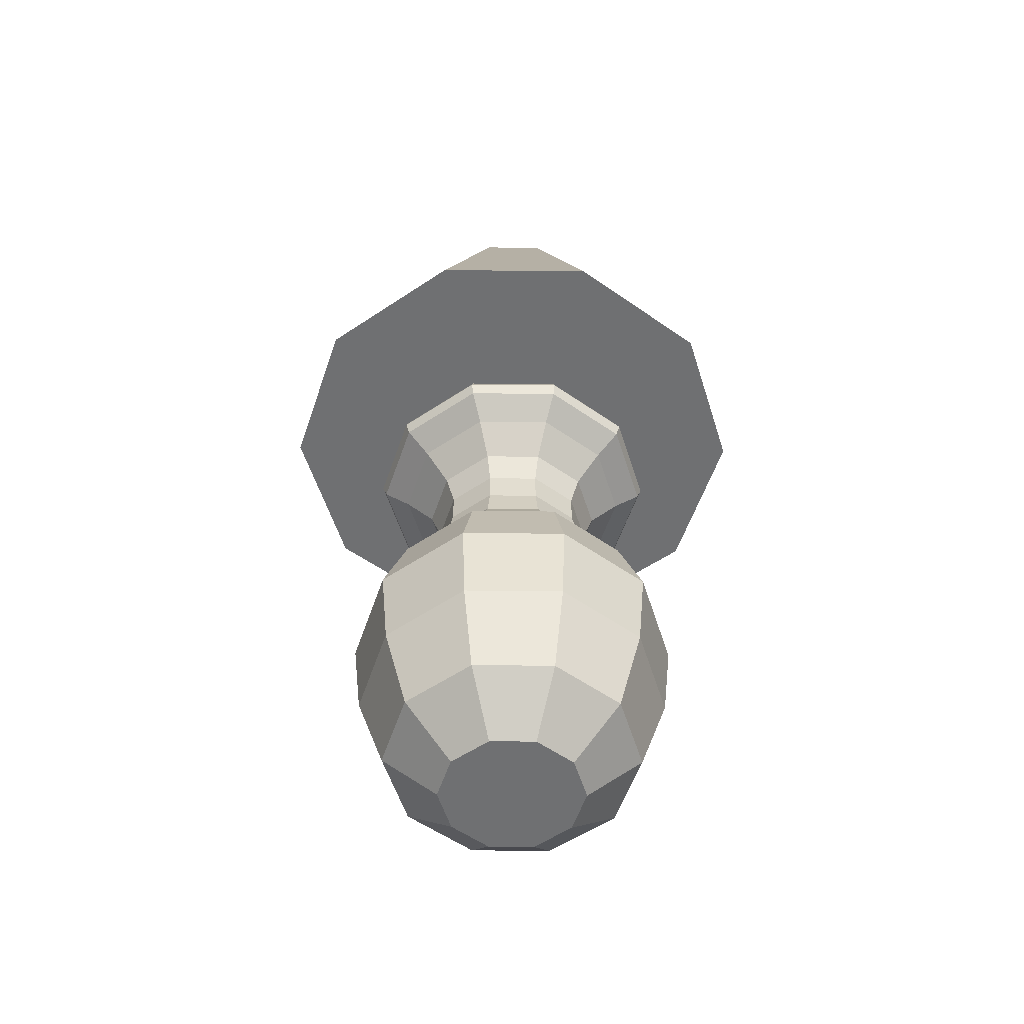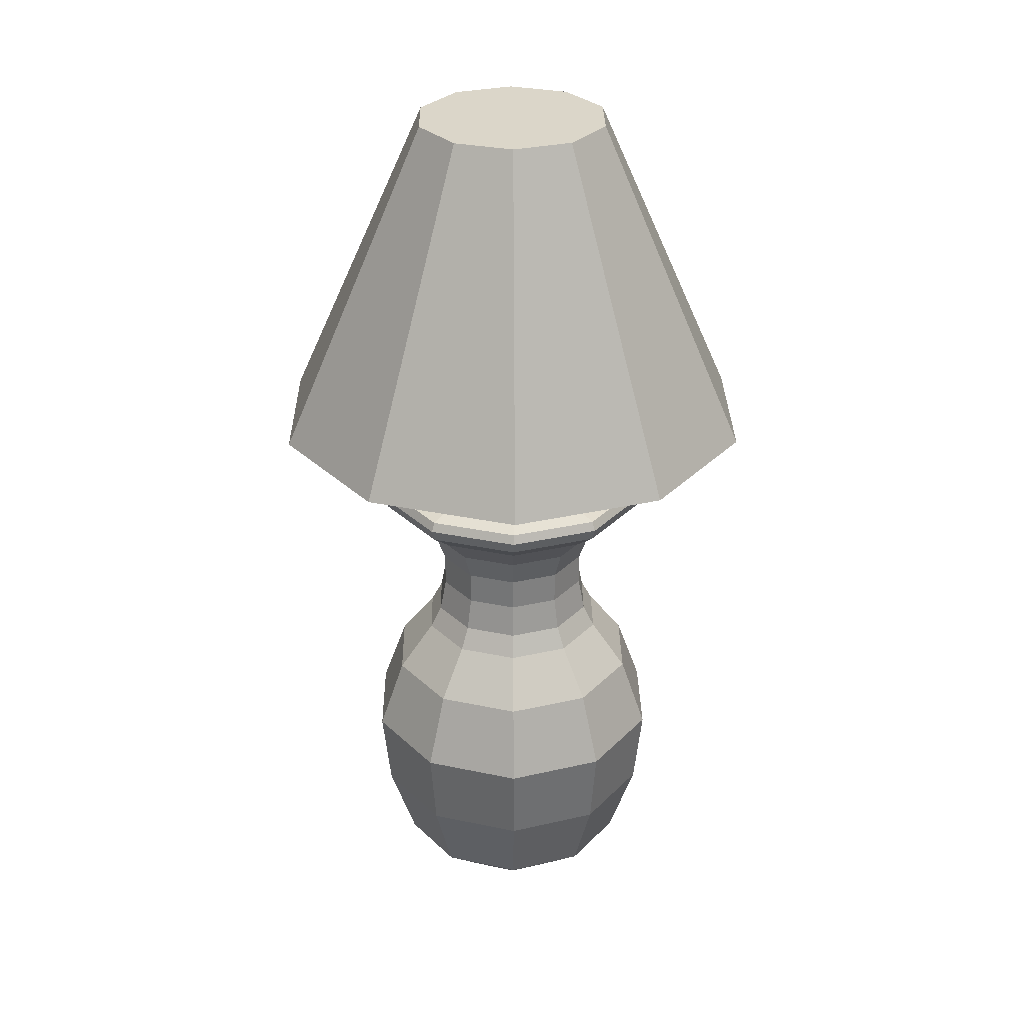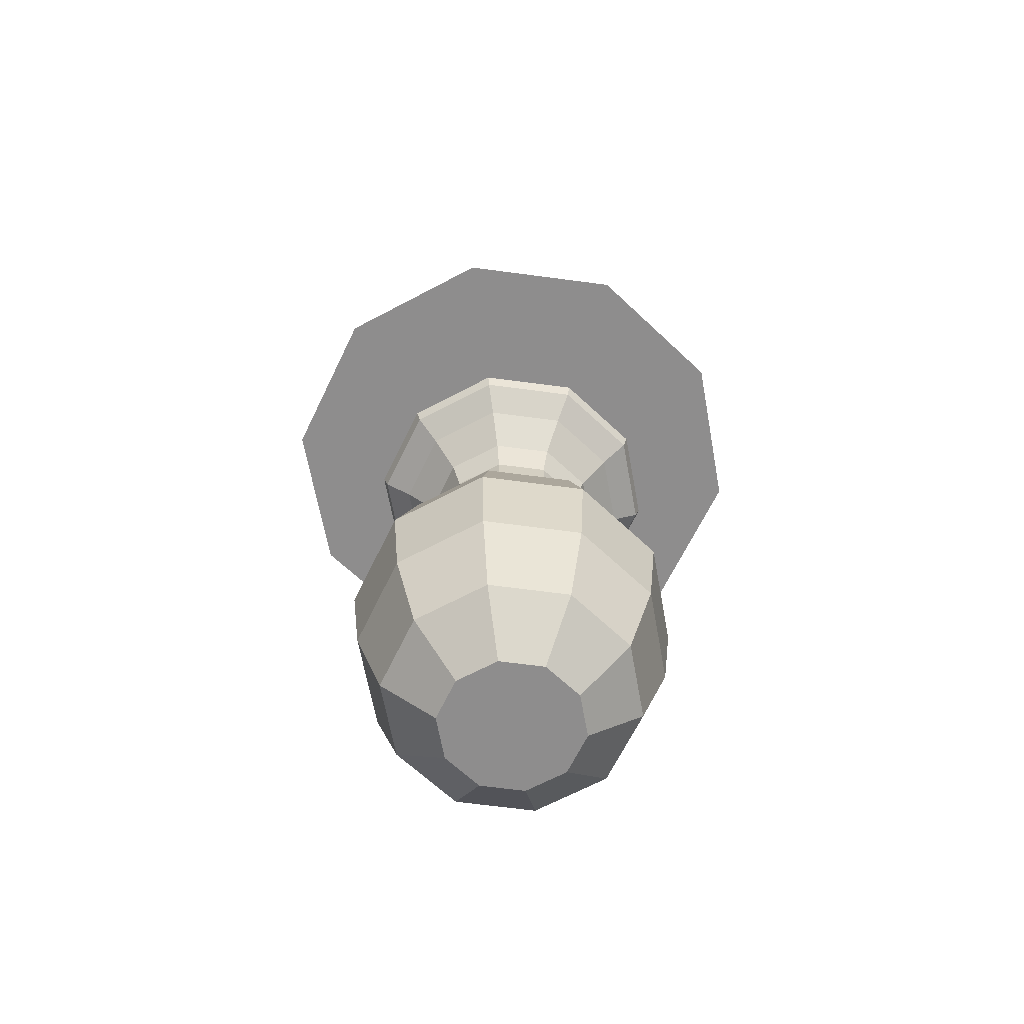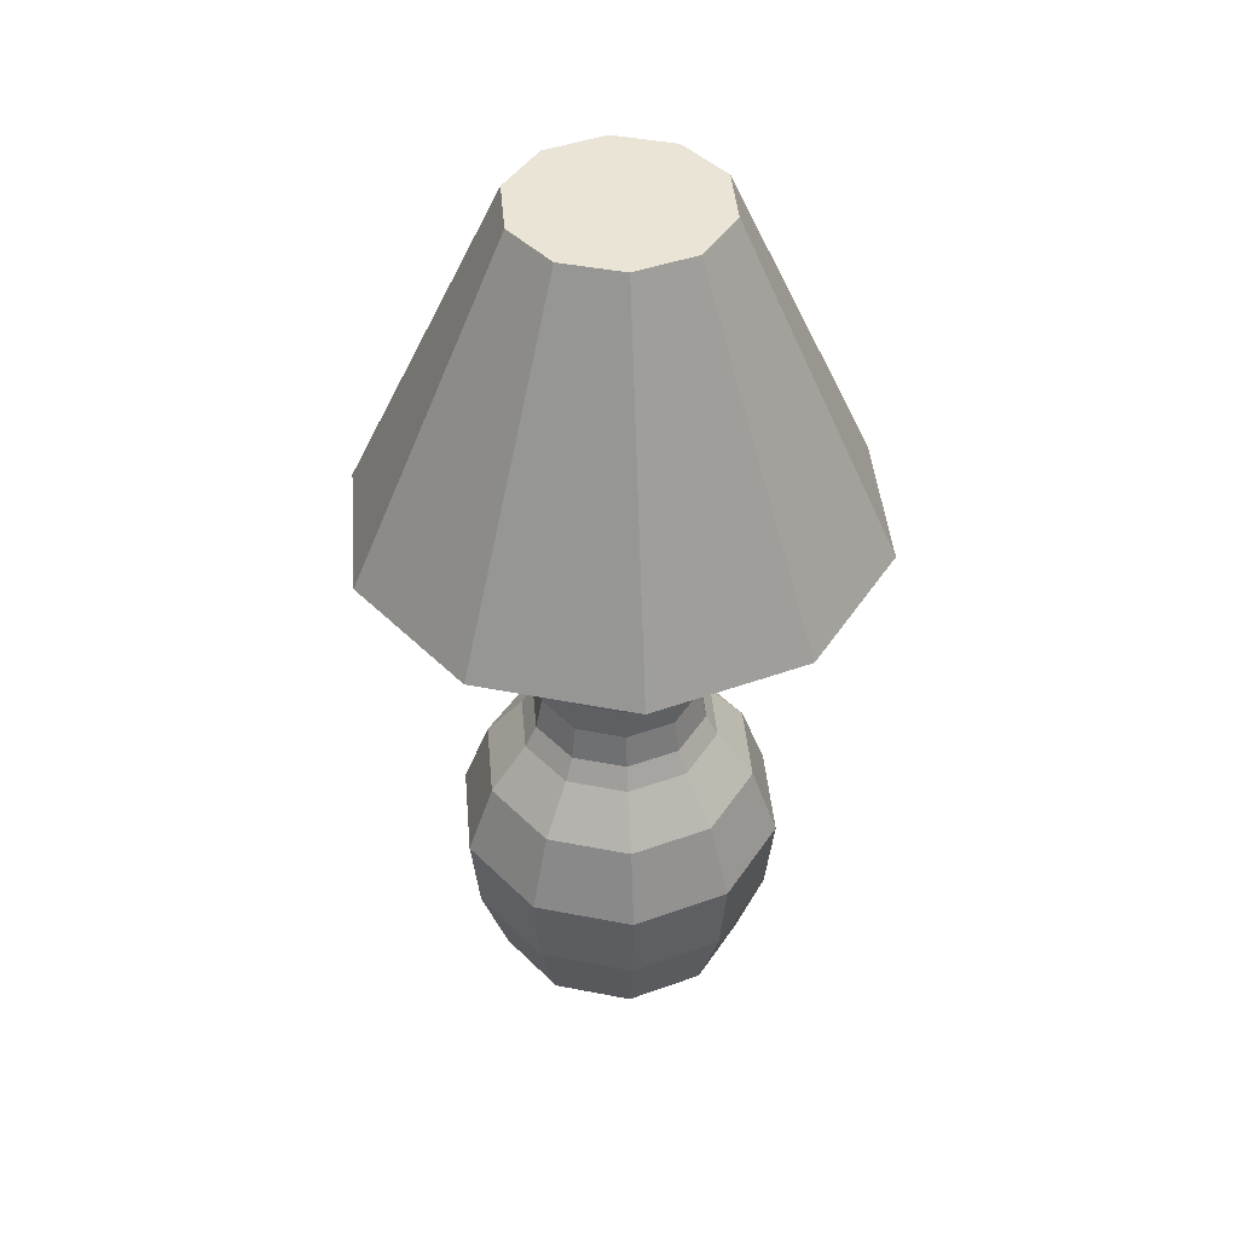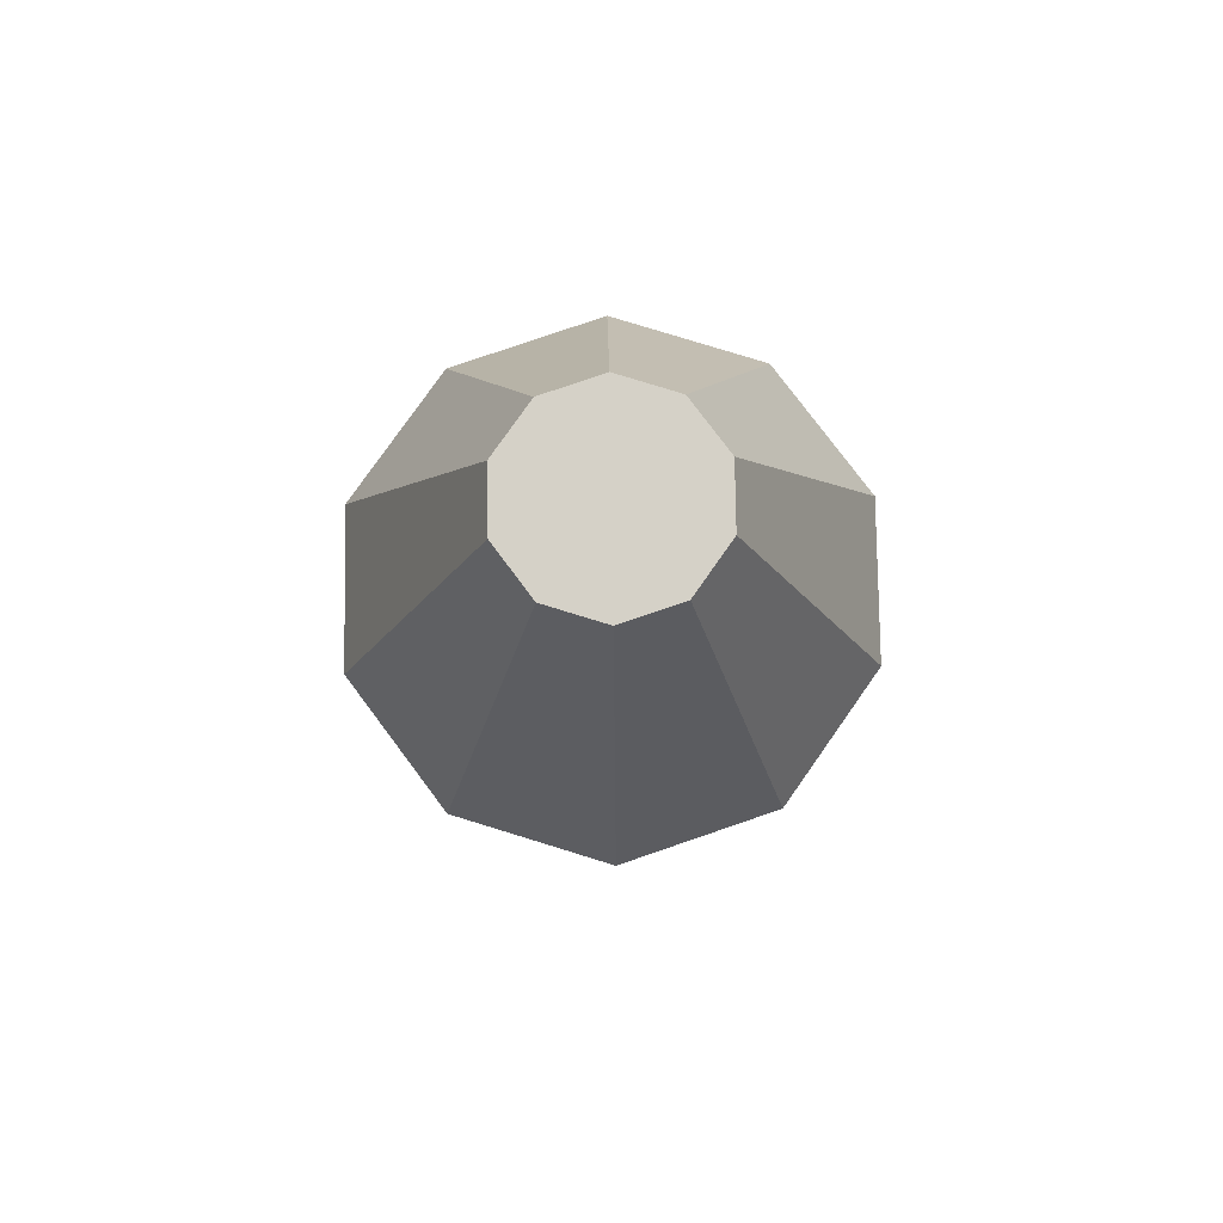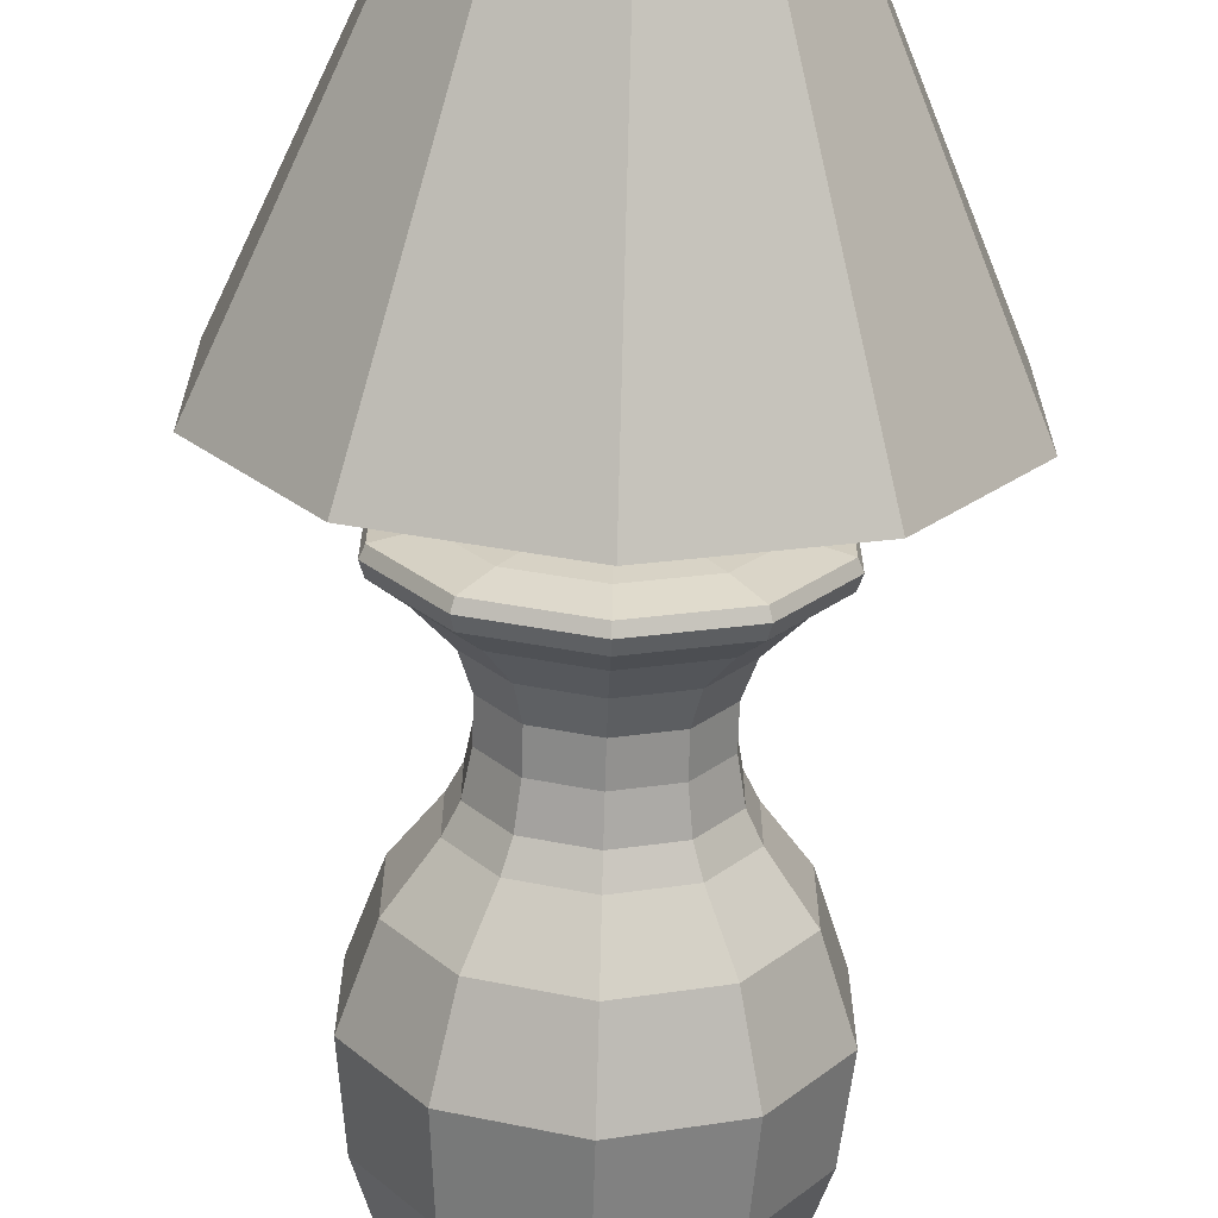
<metadata>
{"format":"obj","ext":"obj","renderer":"f3d","projection":"perspective","resolution":1024,"background":"white","views":[{"elev":-54.9,"azim":53.4,"up":"+Y"},{"elev":29.9,"azim":-0.7,"up":"+Y"},{"elev":-64.7,"azim":-25.7,"up":"+Y"},{"elev":43.6,"azim":139.0,"up":"+Y"},{"elev":79.3,"azim":-144.9,"up":"+Y"},{"elev":-67.1,"azim":178.3,"up":"+Z"}]}
</metadata>
<code>
o lamp_small_Cylinder.002
v 4.89 2.01 3.01
v 4.89 2.111 2.892
v 4.98 2.01 3.039
v 5.049 2.111 2.944
v 5.035 2.01 3.115
v 5.147 2.111 3.079
v 5.035 2.01 3.21
v 5.147 2.111 3.246
v 4.98 2.01 3.286
v 5.049 2.111 3.381
v 4.89 2.01 3.315
v 4.89 2.111 3.433
v 4.8 2.01 3.286
v 4.731 2.111 3.381
v 4.745 2.01 3.21
v 4.633 2.111 3.246
v 4.745 2.01 3.115
v 4.633 2.111 3.079
v 4.8 2.01 3.039
v 4.731 2.111 2.944
v 4.89 2.284 2.835
v 5.083 2.284 2.897
v 5.202 2.284 3.061
v 5.202 2.284 3.264
v 5.083 2.284 3.428
v 4.89 2.284 3.491
v 4.697 2.284 3.428
v 4.578 2.284 3.264
v 4.578 2.284 3.061
v 4.697 2.284 2.897
v 4.89 2.461 2.816
v 5.094 2.461 2.882
v 5.22 2.461 3.055
v 5.22 2.461 3.27
v 5.094 2.461 3.443
v 4.89 2.461 3.51
v 4.686 2.461 3.443
v 4.56 2.461 3.27
v 4.56 2.461 3.055
v 4.686 2.461 2.882
v 4.89 2.62 2.872
v 5.061 2.62 2.928
v 5.166 2.62 3.073
v 5.166 2.62 3.252
v 5.061 2.62 3.397
v 4.89 2.62 3.453
v 4.719 2.62 3.397
v 4.614 2.62 3.252
v 4.614 2.62 3.073
v 4.719 2.62 2.928
v 4.89 2.723 2.951
v 5.014 2.723 2.992
v 5.091 2.723 3.097
v 5.091 2.723 3.228
v 5.014 2.723 3.334
v 4.89 2.723 3.374
v 4.766 2.723 3.334
v 4.689 2.723 3.228
v 4.689 2.723 3.097
v 4.766 2.723 2.992
v 4.89 2.771 2.976
v 4.999 2.771 3.012
v 5.067 2.771 3.105
v 5.067 2.771 3.22
v 4.999 2.771 3.313
v 4.89 2.771 3.349
v 4.781 2.771 3.313
v 4.713 2.771 3.22
v 4.713 2.771 3.105
v 4.781 2.771 3.012
v 4.89 2.843 2.99
v 4.991 2.843 3.023
v 5.054 2.843 3.109
v 5.054 2.843 3.216
v 4.991 2.843 3.302
v 4.89 2.843 3.335
v 4.789 2.843 3.302
v 4.726 2.843 3.216
v 4.726 2.843 3.109
v 4.789 2.843 3.023
v 4.89 2.914 2.99
v 4.991 2.914 3.023
v 5.054 2.914 3.109
v 5.054 2.914 3.216
v 4.991 2.914 3.302
v 4.89 2.914 3.335
v 4.789 2.914 3.302
v 4.726 2.914 3.216
v 4.726 2.914 3.109
v 4.789 2.914 3.023
v 4.89 2.976 2.968
v 5.004 2.976 3.005
v 5.075 2.976 3.103
v 5.075 2.976 3.223
v 5.004 2.976 3.32
v 4.89 2.976 3.357
v 4.776 2.976 3.32
v 4.705 2.976 3.223
v 4.705 2.976 3.103
v 4.776 2.976 3.005
v 4.89 3.039 2.908
v 5.04 3.039 2.957
v 5.132 3.039 3.084
v 5.132 3.039 3.241
v 5.04 3.039 3.369
v 4.89 3.039 3.417
v 4.74 3.039 3.369
v 4.648 3.039 3.241
v 4.648 3.039 3.084
v 4.74 3.039 2.957
v 4.89 3.081 2.852
v 5.073 3.081 2.911
v 5.185 3.081 3.067
v 5.185 3.081 3.259
v 5.073 3.081 3.414
v 4.89 3.081 3.473
v 4.708 3.081 3.414
v 4.595 3.081 3.259
v 4.595 3.081 3.067
v 4.708 3.081 2.911
v 4.89 3.107 2.843
v 5.078 3.107 2.904
v 5.194 3.107 3.064
v 5.194 3.107 3.261
v 5.078 3.107 3.421
v 4.89 3.107 3.482
v 4.702 3.107 3.421
v 4.586 3.107 3.261
v 4.586 3.107 3.064
v 4.702 3.107 2.904
v 4.89 3.127 2.852
v 5.072 3.127 2.912
v 5.185 3.127 3.067
v 5.185 3.127 3.259
v 5.072 3.127 3.414
v 4.89 3.127 3.473
v 4.708 3.127 3.414
v 4.595 3.127 3.259
v 4.595 3.127 3.067
v 4.708 3.127 2.912
v 4.89 3.14 2.93
v 5.027 3.14 2.974
v 5.111 3.14 3.091
v 5.111 3.14 3.235
v 5.027 3.14 3.351
v 4.89 3.14 3.395
v 4.753 3.14 3.351
v 4.669 3.14 3.235
v 4.669 3.14 3.091
v 4.753 3.14 2.974
v 4.89 3.154 3.121
v 4.915 3.154 3.129
v 4.93 3.154 3.15
v 4.93 3.154 3.176
v 4.915 3.154 3.197
v 4.89 3.154 3.205
v 4.865 3.154 3.197
v 4.85 3.154 3.176
v 4.85 3.154 3.15
v 4.865 3.154 3.129
v 4.93 3.289 3.15
v 4.865 3.289 3.197
v 4.865 3.289 3.129
v 4.89 3.289 3.121
v 4.915 3.289 3.129
v 4.93 3.289 3.176
v 4.915 3.289 3.197
v 4.89 3.289 3.205
v 4.85 3.289 3.176
v 4.85 3.289 3.15
v 4.89 3.289 2.621
v 5.208 3.289 2.725
v 5.405 3.289 2.995
v 5.405 3.289 3.33
v 5.208 3.289 3.601
v 4.89 3.289 3.704
v 4.572 3.289 3.601
v 4.375 3.289 3.33
v 4.375 3.289 2.995
v 4.572 3.289 2.725
v 4.89 4.01 2.95
v 5.015 4.01 2.991
v 5.092 4.01 3.097
v 5.092 4.01 3.228
v 5.015 4.01 3.335
v 4.89 4.01 3.375
v 4.765 4.01 3.335
v 4.688 4.01 3.228
v 4.688 4.01 3.097
v 4.765 4.01 2.991
f 1 4 3
f 3 6 5
f 5 8 7
f 8 9 7
f 10 11 9
f 12 13 11
f 14 15 13
f 16 17 15
f 16 29 18
f 17 20 19
f 19 2 1
f 3 7 15
f 16 27 28
f 14 26 27
f 12 25 26
f 8 25 10
f 2 22 4
f 6 24 8
f 4 23 6
f 20 21 2
f 18 30 20
f 22 31 32
f 29 38 39
f 25 36 26
f 22 33 23
f 29 40 30
f 27 36 37
f 23 34 24
f 30 31 21
f 27 38 28
f 24 35 25
f 38 49 39
f 36 45 46
f 32 43 33
f 39 50 40
f 36 47 37
f 34 43 44
f 40 41 31
f 37 48 38
f 34 45 35
f 31 42 32
f 45 56 46
f 42 53 43
f 50 59 60
f 47 56 57
f 43 54 44
f 50 51 41
f 48 57 58
f 44 55 45
f 41 52 42
f 49 58 59
f 52 63 53
f 59 70 60
f 57 66 67
f 54 63 64
f 51 70 61
f 58 67 68
f 55 64 65
f 51 62 52
f 58 69 59
f 56 65 66
f 66 77 67
f 63 74 64
f 61 80 71
f 67 78 68
f 64 75 65
f 62 71 72
f 69 78 79
f 65 76 66
f 62 73 63
f 70 79 80
f 73 84 74
f 80 81 71
f 77 88 78
f 74 85 75
f 71 82 72
f 78 89 79
f 75 86 76
f 72 83 73
f 79 90 80
f 76 87 77
f 90 91 81
f 87 98 88
f 84 95 85
f 81 92 82
f 89 98 99
f 85 96 86
f 82 93 83
f 90 99 100
f 86 97 87
f 83 94 84
f 97 108 98
f 94 105 95
f 92 101 102
f 98 109 99
f 95 106 96
f 93 102 103
f 99 110 100
f 96 107 97
f 94 103 104
f 100 101 91
f 105 114 115
f 101 112 102
f 108 119 109
f 106 115 116
f 102 113 103
f 109 120 110
f 107 116 117
f 103 114 104
f 110 111 101
f 108 117 118
f 111 122 112
f 118 129 119
f 115 126 116
f 112 123 113
f 119 130 120
f 116 127 117
f 113 124 114
f 120 121 111
f 117 128 118
f 114 125 115
f 125 136 126
f 123 132 133
f 129 140 130
f 126 137 127
f 123 134 124
f 130 131 121
f 127 138 128
f 124 135 125
f 121 132 122
f 128 139 129
f 133 142 143
f 139 150 140
f 136 147 137
f 133 144 134
f 131 150 141
f 137 148 138
f 134 145 135
f 132 141 142
f 139 148 149
f 135 146 136
f 149 160 150
f 146 157 147
f 144 153 154
f 141 160 151
f 147 158 148
f 144 155 145
f 142 151 152
f 148 159 149
f 145 156 146
f 143 152 153
f 156 162 157
f 153 166 154
f 160 164 151
f 157 169 158
f 154 167 155
f 151 165 152
f 158 170 159
f 155 168 156
f 152 161 153
f 159 163 160
f 167 176 168
f 161 172 173
f 163 179 180
f 168 177 162
f 161 174 166
f 164 180 171
f 162 178 169
f 166 175 167
f 165 171 172
f 169 179 170
f 172 183 173
f 179 190 180
f 177 186 187
f 173 184 174
f 180 181 171
f 178 187 188
f 175 184 185
f 171 182 172
f 178 189 179
f 176 185 186
f 184 183 189
f 1 2 4
f 3 4 6
f 5 6 8
f 8 10 9
f 10 12 11
f 12 14 13
f 14 16 15
f 16 18 17
f 16 28 29
f 17 18 20
f 19 20 2
f 19 1 3
f 3 5 7
f 7 9 11
f 11 13 7
f 13 15 7
f 15 17 19
f 19 3 15
f 16 14 27
f 14 12 26
f 12 10 25
f 8 24 25
f 2 21 22
f 6 23 24
f 4 22 23
f 20 30 21
f 18 29 30
f 22 21 31
f 29 28 38
f 25 35 36
f 22 32 33
f 29 39 40
f 27 26 36
f 23 33 34
f 30 40 31
f 27 37 38
f 24 34 35
f 38 48 49
f 36 35 45
f 32 42 43
f 39 49 50
f 36 46 47
f 34 33 43
f 40 50 41
f 37 47 48
f 34 44 45
f 31 41 42
f 45 55 56
f 42 52 53
f 50 49 59
f 47 46 56
f 43 53 54
f 50 60 51
f 48 47 57
f 44 54 55
f 41 51 52
f 49 48 58
f 52 62 63
f 59 69 70
f 57 56 66
f 54 53 63
f 51 60 70
f 58 57 67
f 55 54 64
f 51 61 62
f 58 68 69
f 56 55 65
f 66 76 77
f 63 73 74
f 61 70 80
f 67 77 78
f 64 74 75
f 62 61 71
f 69 68 78
f 65 75 76
f 62 72 73
f 70 69 79
f 73 83 84
f 80 90 81
f 77 87 88
f 74 84 85
f 71 81 82
f 78 88 89
f 75 85 86
f 72 82 83
f 79 89 90
f 76 86 87
f 90 100 91
f 87 97 98
f 84 94 95
f 81 91 92
f 89 88 98
f 85 95 96
f 82 92 93
f 90 89 99
f 86 96 97
f 83 93 94
f 97 107 108
f 94 104 105
f 92 91 101
f 98 108 109
f 95 105 106
f 93 92 102
f 99 109 110
f 96 106 107
f 94 93 103
f 100 110 101
f 105 104 114
f 101 111 112
f 108 118 119
f 106 105 115
f 102 112 113
f 109 119 120
f 107 106 116
f 103 113 114
f 110 120 111
f 108 107 117
f 111 121 122
f 118 128 129
f 115 125 126
f 112 122 123
f 119 129 130
f 116 126 127
f 113 123 124
f 120 130 121
f 117 127 128
f 114 124 125
f 125 135 136
f 123 122 132
f 129 139 140
f 126 136 137
f 123 133 134
f 130 140 131
f 127 137 138
f 124 134 135
f 121 131 132
f 128 138 139
f 133 132 142
f 139 149 150
f 136 146 147
f 133 143 144
f 131 140 150
f 137 147 148
f 134 144 145
f 132 131 141
f 139 138 148
f 135 145 146
f 149 159 160
f 146 156 157
f 144 143 153
f 141 150 160
f 147 157 158
f 144 154 155
f 142 141 151
f 148 158 159
f 145 155 156
f 143 142 152
f 156 168 162
f 153 161 166
f 160 163 164
f 157 162 169
f 154 166 167
f 151 164 165
f 158 169 170
f 155 167 168
f 152 165 161
f 159 170 163
f 167 175 176
f 161 165 172
f 163 170 179
f 168 176 177
f 161 173 174
f 164 163 180
f 162 177 178
f 166 174 175
f 165 164 171
f 169 178 179
f 172 182 183
f 179 189 190
f 177 176 186
f 173 183 184
f 180 190 181
f 178 177 187
f 175 174 184
f 171 181 182
f 178 188 189
f 176 175 185
f 183 182 189
f 182 181 189
f 181 190 189
f 189 188 187
f 187 186 189
f 186 185 189
f 185 184 189

</code>
